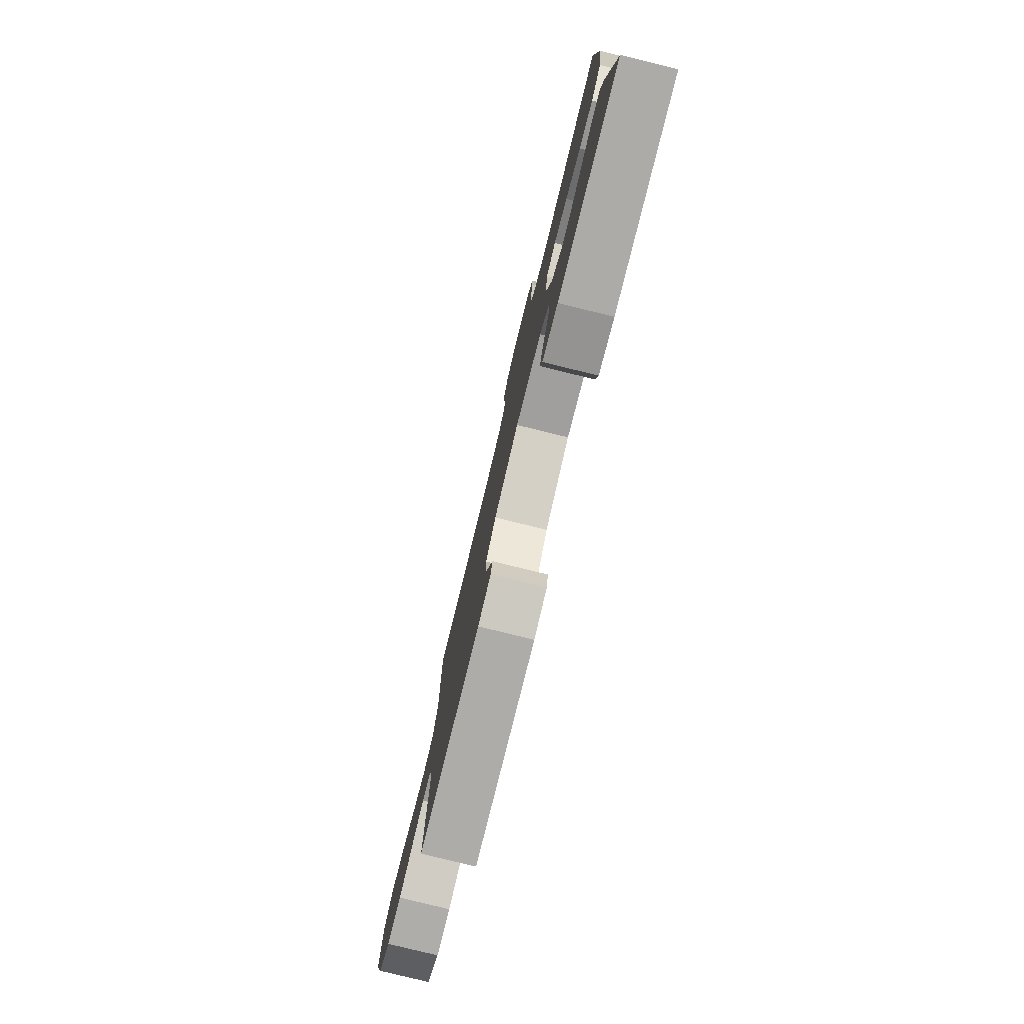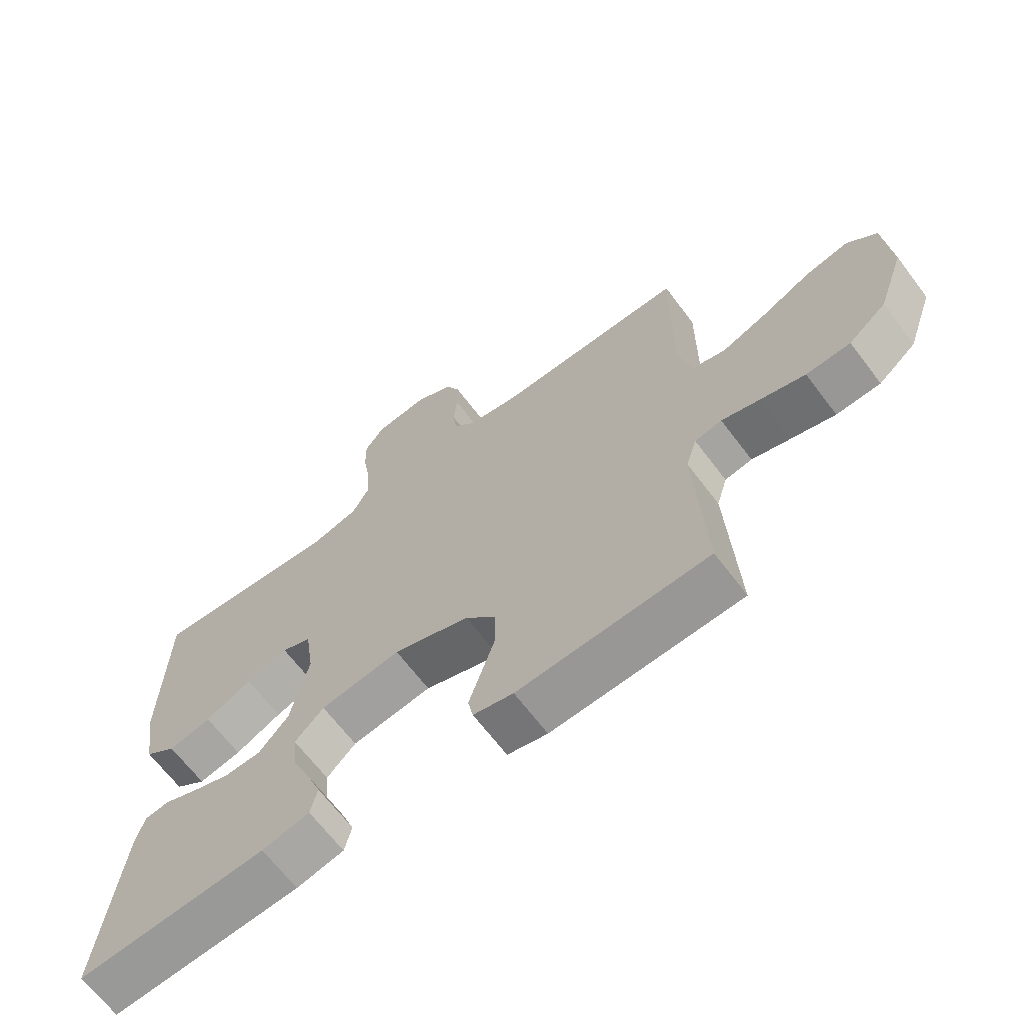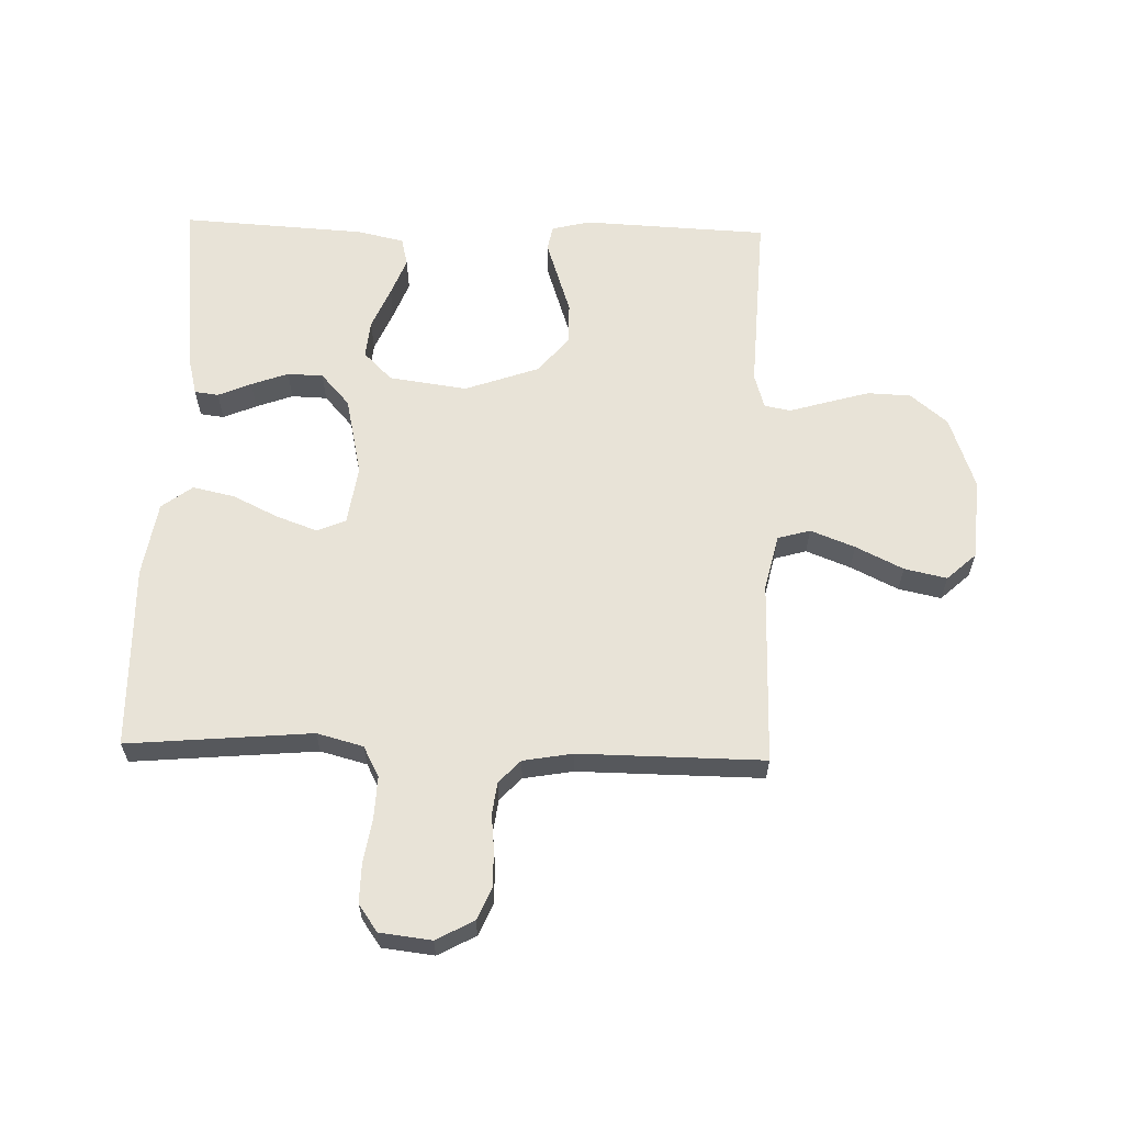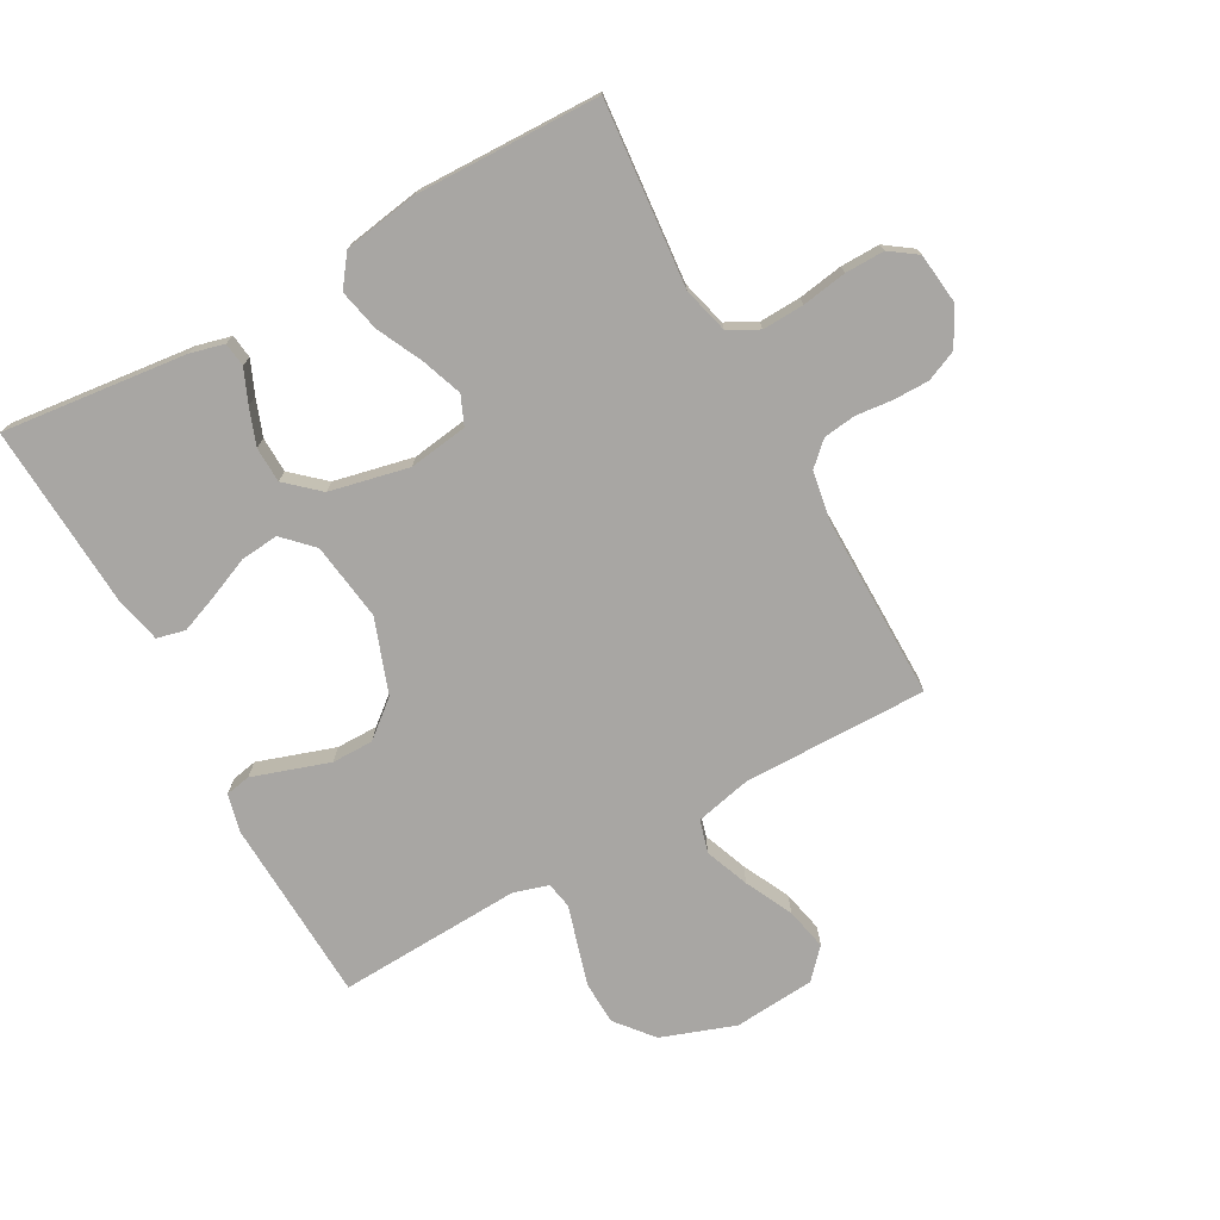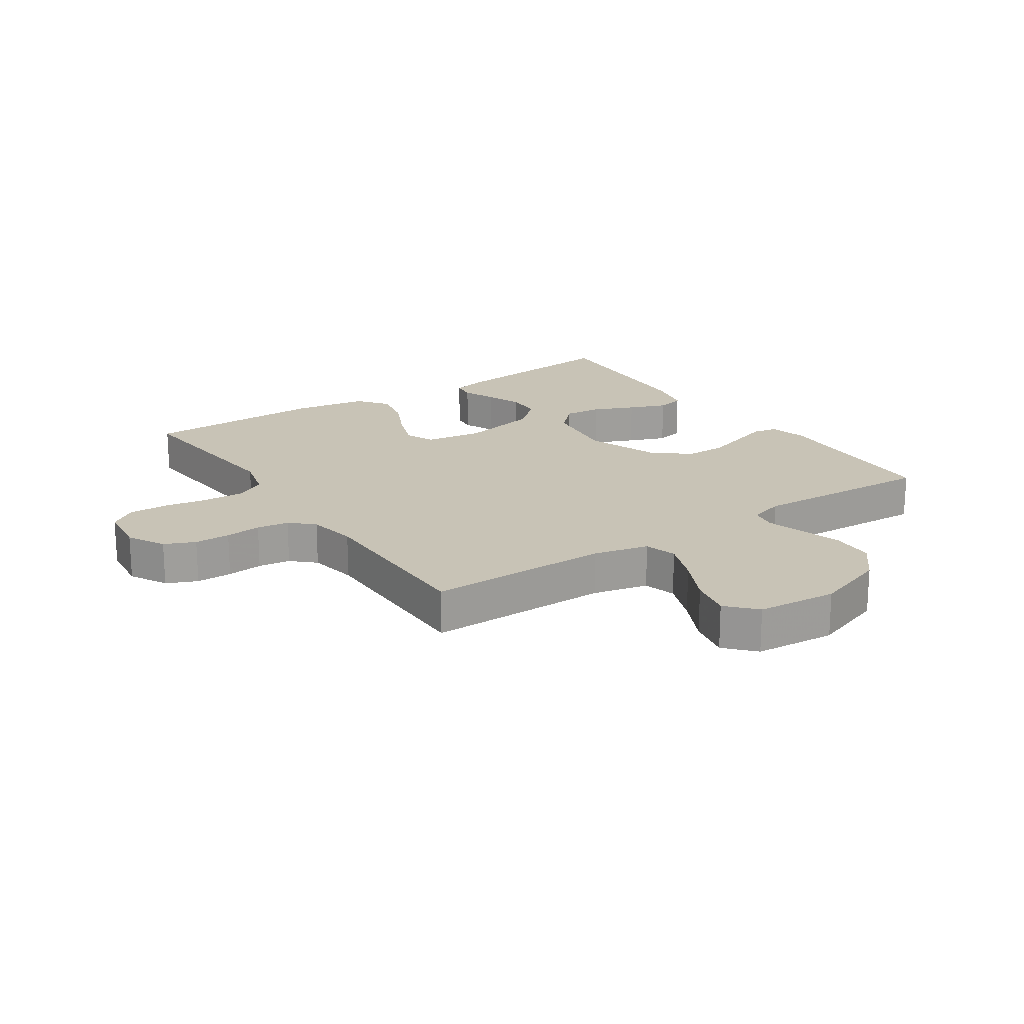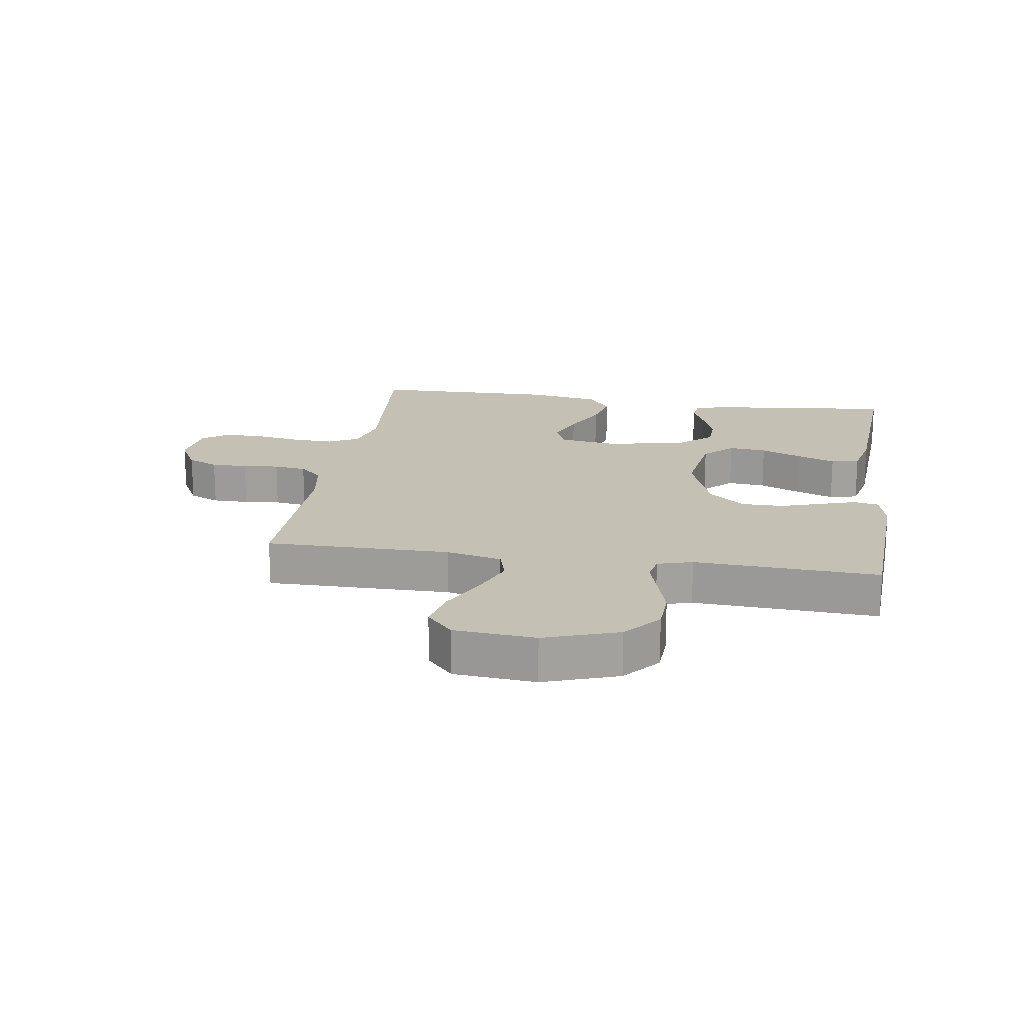
<metadata>
{"format":"obj","ext":"obj","renderer":"f3d","projection":"perspective","resolution":1024,"background":"white","views":[{"elev":-79.6,"azim":-103.8,"up":"+Z"},{"elev":-66.5,"azim":37.1,"up":"+Z"},{"elev":61.7,"azim":1.6,"up":"+Y"},{"elev":-74.3,"azim":-61.2,"up":"+Y"},{"elev":19.5,"azim":56.0,"up":"+Y"},{"elev":18.3,"azim":98.8,"up":"+Y"}]}
</metadata>
<code>
v -0.5 0.07 0.5
v -0.2 0.07 0.474
v -0.125 0.07 0.494
v -0.099 0.07 0.543
v -0.102 0.07 0.611
v -0.114 0.07 0.684
v -0.115 0.07 0.748
v -0.084 0.07 0.792
v 0 0.07 0.802
v 0.061 0.07 0.769
v 0.083 0.07 0.719
v 0.083 0.07 0.66
v 0.077 0.07 0.601
v 0.084 0.07 0.548
v 0.119 0.07 0.511
v 0.2 0.07 0.497
v 0.5 0.07 0.5
v 0.498 0.07 0.2
v 0.519 0.07 0.109
v 0.572 0.07 0.094
v 0.644 0.07 0.122
v 0.721 0.07 0.16
v 0.79 0.07 0.175
v 0.837 0.07 0.132
v 0.848 0.07 0
v 0.806 0.07 -0.12
v 0.746 0.07 -0.17
v 0.676 0.07 -0.173
v 0.606 0.07 -0.153
v 0.545 0.07 -0.135
v 0.502 0.07 -0.143
v 0.485 0.07 -0.2
v 0.5 0.07 -0.5
v 0.2 0.07 -0.514
v 0.137 0.07 -0.499
v 0.129 0.07 -0.458
v 0.148 0.07 -0.4
v 0.17 0.07 -0.333
v 0.17 0.07 -0.265
v 0.121 0.07 -0.206
v 0 0.07 -0.163
v -0.127 0.07 -0.181
v -0.173 0.07 -0.227
v -0.167 0.07 -0.289
v -0.138 0.07 -0.357
v -0.114 0.07 -0.419
v -0.125 0.07 -0.465
v -0.2 0.07 -0.482
v -0.5 0.07 -0.5
v -0.467 0.07 -0.2
v -0.453 0.07 -0.144
v -0.414 0.07 -0.139
v -0.36 0.07 -0.162
v -0.3 0.07 -0.184
v -0.242 0.07 -0.182
v -0.195 0.07 -0.129
v -0.167 0.07 0
v -0.181 0.07 0.096
v -0.228 0.07 0.116
v -0.294 0.07 0.092
v -0.368 0.07 0.056
v -0.436 0.07 0.041
v -0.486 0.07 0.078
v -0.506 0.07 0.2
v -0.5 0 0.5
v -0.2 0 0.474
v -0.125 0 0.494
v -0.099 0 0.543
v -0.102 0 0.611
v -0.114 0 0.684
v -0.115 0 0.748
v -0.084 0 0.792
v 0 0 0.802
v 0.061 0 0.769
v 0.083 0 0.719
v 0.083 0 0.66
v 0.077 0 0.601
v 0.084 0 0.548
v 0.119 0 0.511
v 0.2 0 0.497
v 0.5 0 0.5
v 0.498 0 0.2
v 0.519 0 0.109
v 0.572 0 0.094
v 0.644 0 0.122
v 0.721 0 0.16
v 0.79 0 0.175
v 0.837 0 0.132
v 0.848 0 0
v 0.806 0 -0.12
v 0.746 0 -0.17
v 0.676 0 -0.173
v 0.606 0 -0.153
v 0.545 0 -0.135
v 0.502 0 -0.143
v 0.485 0 -0.2
v 0.5 0 -0.5
v 0.2 0 -0.514
v 0.137 0 -0.499
v 0.129 0 -0.458
v 0.148 0 -0.4
v 0.17 0 -0.333
v 0.17 0 -0.265
v 0.121 0 -0.206
v 0 0 -0.163
v -0.127 0 -0.181
v -0.173 0 -0.227
v -0.167 0 -0.289
v -0.138 0 -0.357
v -0.114 0 -0.419
v -0.125 0 -0.465
v -0.2 0 -0.482
v -0.5 0 -0.5
v -0.467 0 -0.2
v -0.453 0 -0.144
v -0.414 0 -0.139
v -0.36 0 -0.162
v -0.3 0 -0.184
v -0.242 0 -0.182
v -0.195 0 -0.129
v -0.167 0 0
v -0.181 0 0.096
v -0.228 0 0.116
v -0.294 0 0.092
v -0.368 0 0.056
v -0.436 0 0.041
v -0.486 0 0.078
v -0.506 0 0.2
f 64 1 2
f 63 64 2
f 62 63 2
f 61 62 2
f 60 61 2
f 59 60 2 3
f 58 59 3 4
f 57 58 4
f 51 52 53
f 50 51 53
f 49 50 53
f 48 49 53
f 47 48 53
f 46 47 53
f 45 46 53
f 44 45 53
f 44 53 54
f 43 44 54 55
f 36 37 38
f 35 36 38
f 34 35 38
f 33 34 38
f 32 33 38
f 31 32 38 39
f 28 29 30
f 27 28 30
f 26 27 30
f 25 26 30
f 24 25 30
f 23 24 30
f 22 23 30
f 21 22 30
f 20 21 30 31
f 31 39 40
f 20 31 40
f 19 20 40
f 16 17 18
f 19 40 41
f 18 19 41
f 16 18 41
f 15 16 41
f 11 12 13
f 10 11 13
f 9 10 13
f 8 9 13
f 7 8 13
f 6 7 13
f 5 6 13
f 4 5 13 14
f 42 43 55 56
f 42 56 57
f 41 42 57
f 15 41 57
f 14 15 57
f 4 14 57
f 66 65 128
f 66 128 127
f 66 127 126
f 66 126 125
f 66 125 124
f 67 66 124 123
f 68 67 123 122
f 68 122 121
f 117 116 115
f 117 115 114
f 117 114 113
f 117 113 112
f 117 112 111
f 117 111 110
f 117 110 109
f 117 109 108
f 118 117 108
f 119 118 108 107
f 102 101 100
f 102 100 99
f 102 99 98
f 102 98 97
f 102 97 96
f 103 102 96 95
f 94 93 92
f 94 92 91
f 94 91 90
f 94 90 89
f 94 89 88
f 94 88 87
f 94 87 86
f 94 86 85
f 95 94 85 84
f 104 103 95
f 104 95 84
f 104 84 83
f 82 81 80
f 105 104 83
f 105 83 82
f 105 82 80
f 105 80 79
f 77 76 75
f 77 75 74
f 77 74 73
f 77 73 72
f 77 72 71
f 77 71 70
f 77 70 69
f 78 77 69 68
f 120 119 107 106
f 121 120 106
f 121 106 105
f 121 105 79
f 121 79 78
f 121 78 68
f 1 65 66 2
f 2 66 67 3
f 3 67 68 4
f 4 68 69 5
f 5 69 70 6
f 6 70 71 7
f 7 71 72 8
f 8 72 73 9
f 9 73 74 10
f 10 74 75 11
f 11 75 76 12
f 12 76 77 13
f 13 77 78 14
f 14 78 79 15
f 15 79 80 16
f 16 80 81 17
f 17 81 82 18
f 18 82 83 19
f 19 83 84 20
f 20 84 85 21
f 21 85 86 22
f 22 86 87 23
f 23 87 88 24
f 24 88 89 25
f 25 89 90 26
f 26 90 91 27
f 27 91 92 28
f 28 92 93 29
f 29 93 94 30
f 30 94 95 31
f 31 95 96 32
f 32 96 97 33
f 33 97 98 34
f 34 98 99 35
f 35 99 100 36
f 36 100 101 37
f 37 101 102 38
f 38 102 103 39
f 39 103 104 40
f 40 104 105 41
f 41 105 106 42
f 42 106 107 43
f 43 107 108 44
f 44 108 109 45
f 45 109 110 46
f 46 110 111 47
f 47 111 112 48
f 48 112 113 49
f 49 113 114 50
f 50 114 115 51
f 51 115 116 52
f 52 116 117 53
f 53 117 118 54
f 54 118 119 55
f 55 119 120 56
f 56 120 121 57
f 57 121 122 58
f 58 122 123 59
f 59 123 124 60
f 60 124 125 61
f 61 125 126 62
f 62 126 127 63
f 63 127 128 64
f 64 128 65 1

</code>
